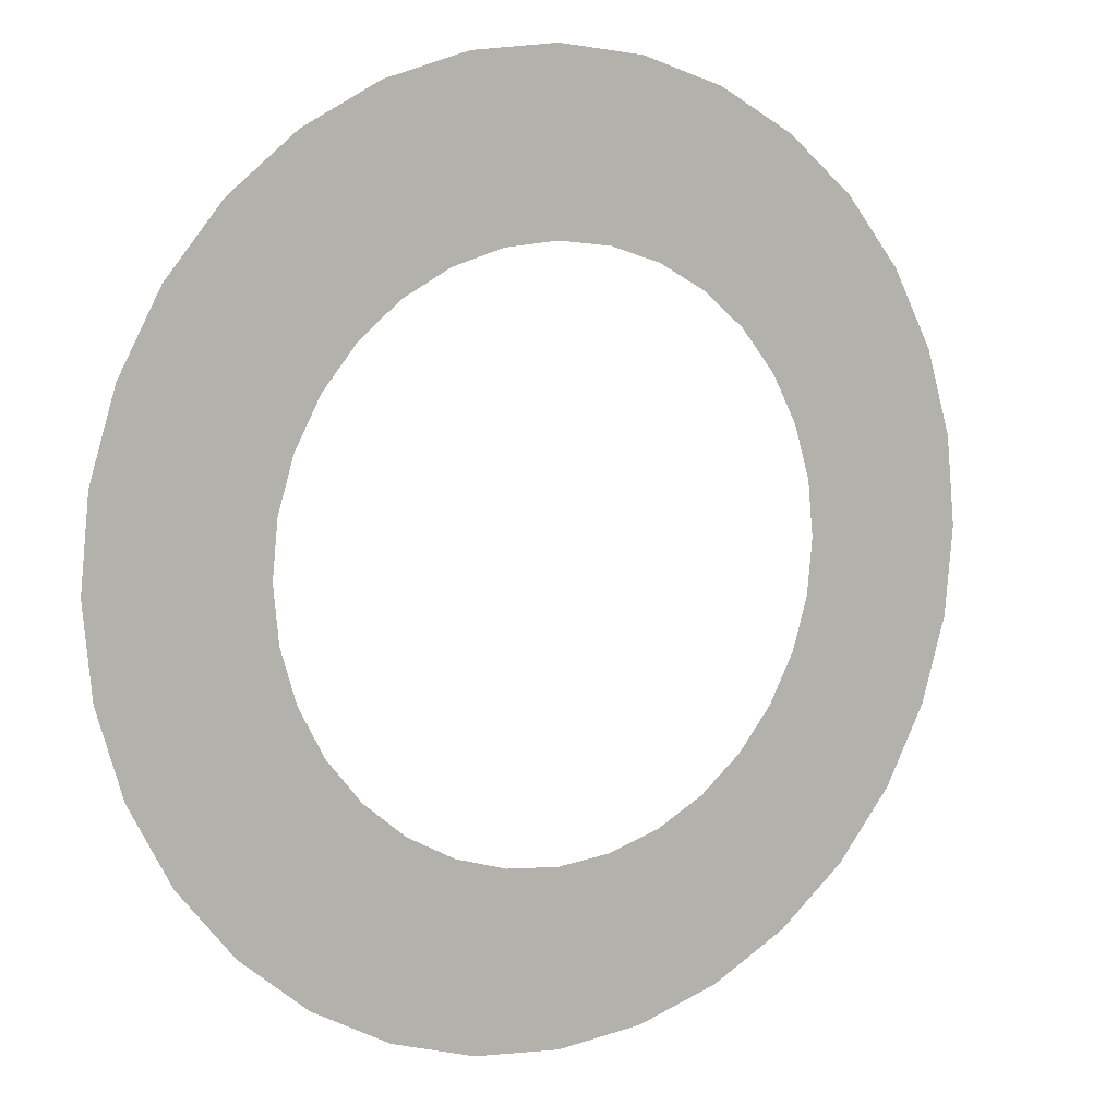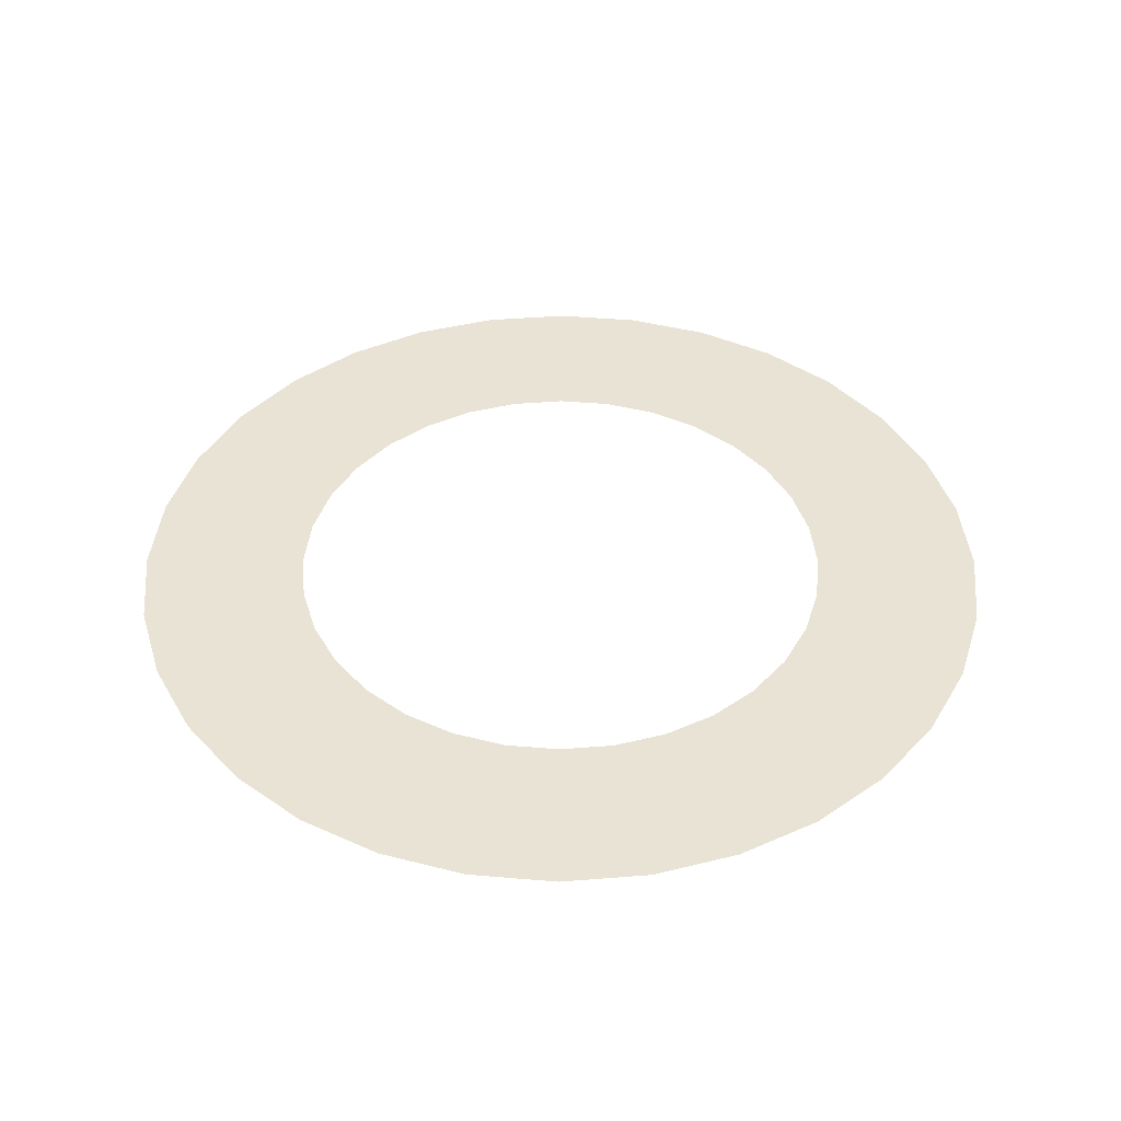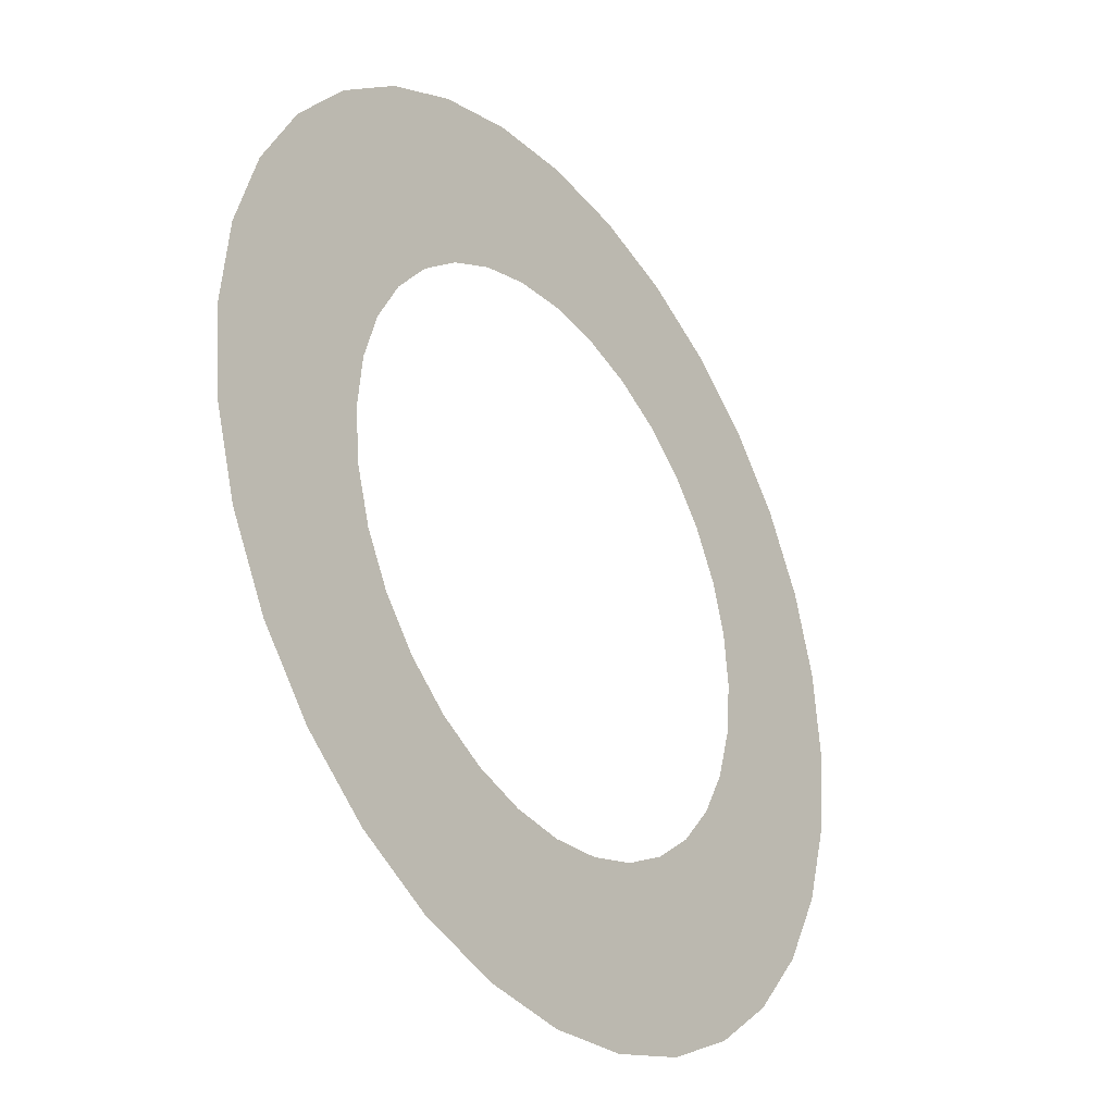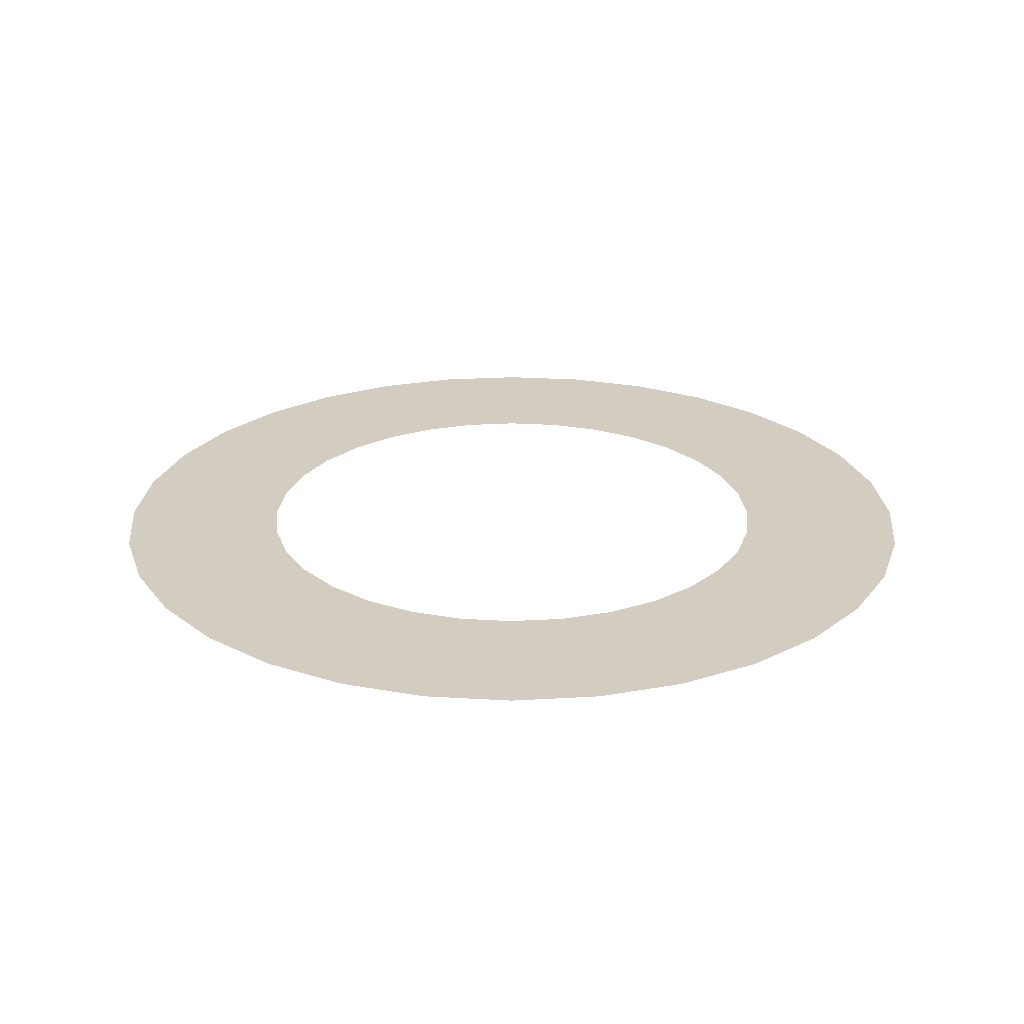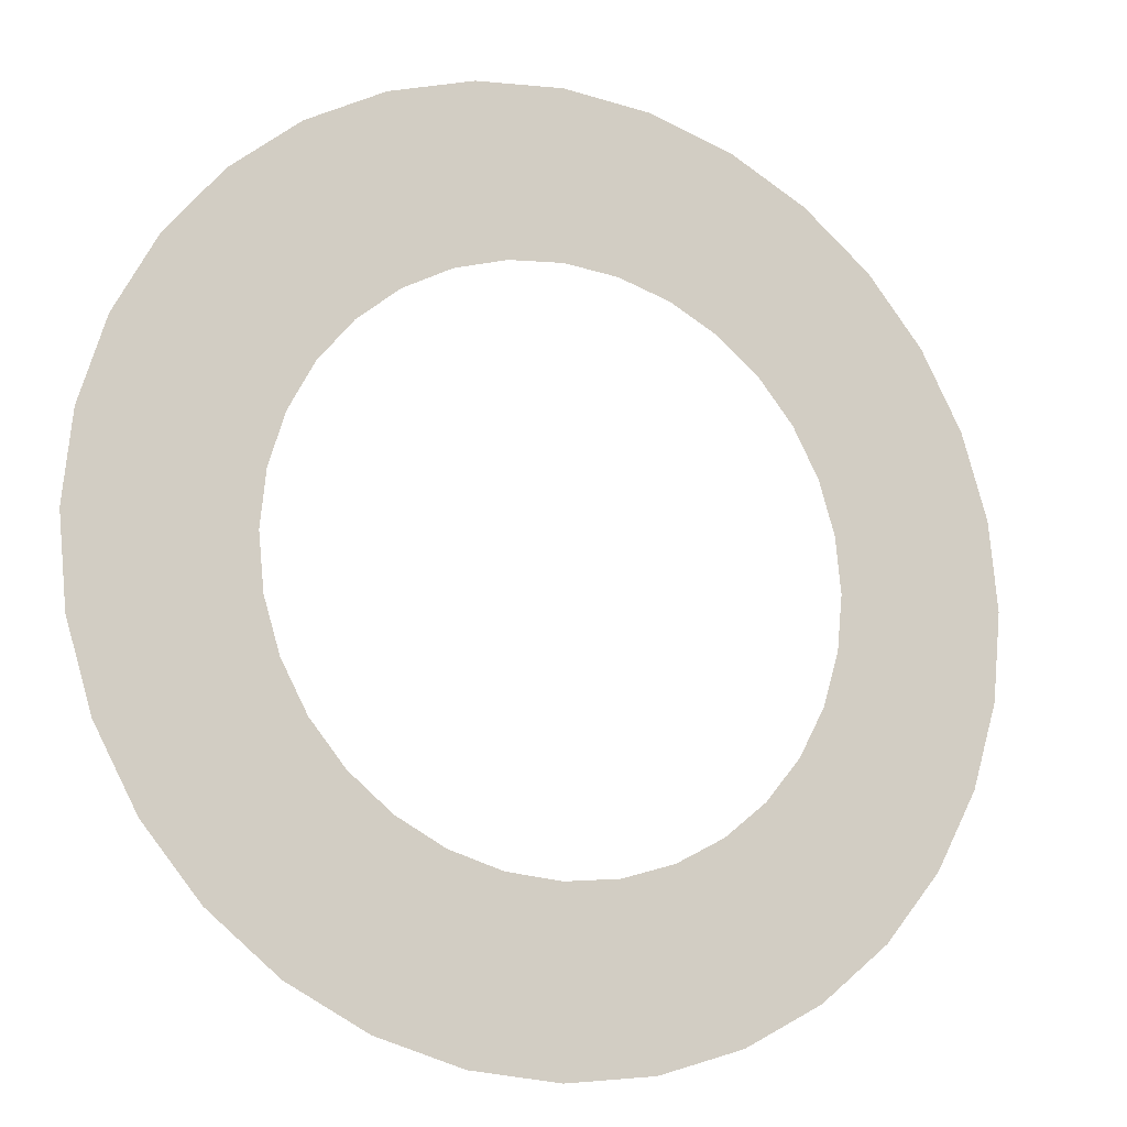
<metadata>
{"format":"obj","ext":"obj","renderer":"f3d","projection":"perspective","resolution":1024,"background":"white","views":[{"elev":7.8,"azim":148.3,"up":"+Y"},{"elev":42.2,"azim":-89.8,"up":"+Z"},{"elev":-32.9,"azim":-54.1,"up":"+Y"},{"elev":24.6,"azim":-168.7,"up":"+Z"},{"elev":-14.3,"azim":155.7,"up":"+Y"}]}
</metadata>
<code>
g mdlRaidPlanetRings
v 2.024 -4.917e-07 0.01694
v 2.052 -4.949e-07 0.01694
v 2.012 -0.4003 0.01694
v 1.986 -0.3949 0.01694
v 1.664 -4.495e-07 0.01694
v 1.896 -0.7851 0.01694
v 1.632 -0.3246 0.01694
v 1.311 -4.086e-07 0.01694
v 1.87 -0.7747 0.01694
v 1.706 -1.14 0.01694
v 1.286 -0.2558 0.01694
v 1.276 -4.041e-07 0.01694
v 1.252 -0.249 0.01694
v 1.537 -0.6368 0.01694
v 1.683 -1.125 0.01694
v 1.451 -1.451 0.01694
v 1.211 -0.5018 0.01694
v 1.179 -0.4885 0.01694
v 1.384 -0.9245 0.01694
v 1.431 -1.431 0.01694
v 1.14 -1.706 0.01694
v 1.09 -0.7284 0.01694
v 1.061 -0.7092 0.01694
v 1.177 -1.177 0.01694
v 0.9271 -0.9271 0.01694
v 0.9026 -0.9026 0.01694
v 1.125 -1.683 0.01694
v 0.9245 -1.384 0.01694
v 0.7284 -1.09 0.01694
v 0.7092 -1.061 0.01694
v 0.4885 -1.179 0.01694
v 0.7747 -1.87 0.01694
v 0.7851 -1.896 0.01694
v 0.4003 -2.012 0.01694
v 0.6368 -1.537 0.01694
v 0.5018 -1.211 0.01694
v 0.3949 -1.986 0.01694
v 0.2558 -1.286 0.01694
v 0.249 -1.252 0.01694
v -1.643e-07 -1.276 0.01694
v 0.3246 -1.632 0.01694
v -3.487e-07 -2.024 0.01694
v -3.549e-07 -2.052 0.01694
v -0.4003 -2.012 0.01694
v -1.709e-07 -1.311 0.01694
v -2.596e-07 -1.664 0.01694
v -0.3949 -1.986 0.01694
v -0.7851 -1.896 0.01694
v -0.2558 -1.286 0.01694
v -0.249 -1.252 0.01694
v -0.3246 -1.632 0.01694
v -0.7747 -1.87 0.01694
v -1.14 -1.706 0.01694
v -0.5018 -1.211 0.01694
v -0.4885 -1.179 0.01694
v -0.6368 -1.537 0.01694
v -1.125 -1.683 0.01694
v -1.451 -1.451 0.01694
v -0.7284 -1.09 0.01694
v -0.7092 -1.061 0.01694
v -0.9245 -1.384 0.01694
v -1.431 -1.431 0.01694
v -1.706 -1.14 0.01694
v -0.9271 -0.9271 0.01694
v -0.9026 -0.9026 0.01694
v -1.177 -1.177 0.01694
v -1.683 -1.125 0.01694
v -1.896 -0.7851 0.01694
v -1.09 -0.7284 0.01694
v -1.061 -0.7092 0.01694
v -1.384 -0.9245 0.01694
v -1.87 -0.7747 0.01694
v -2.012 -0.4003 0.01694
v -1.211 -0.5018 0.01694
v -1.179 -0.4885 0.01694
v -1.537 -0.6368 0.01694
v -1.986 -0.3949 0.01694
v -2.052 -5.743e-09 0.01694
v -1.286 -0.2558 0.01694
v -1.252 -0.249 0.01694
v -1.632 -0.3246 0.01694
v -2.024 -9.075e-09 0.01694
v -2.012 0.4003 0.01694
v -1.311 -9.597e-08 0.01694
v -1.276 -9.975e-08 0.01694
v -1.664 -5.274e-08 0.01694
v -1.986 0.3949 0.01694
v -1.896 0.7851 0.01694
v -1.286 0.2558 0.01694
v -1.252 0.249 0.01694
v -1.632 0.3246 0.01694
v -1.87 0.7747 0.01694
v -1.211 0.5018 0.01694
v -1.179 0.4885 0.01694
v -1.061 0.7092 0.01694
v -1.537 0.6368 0.01694
v -1.683 1.125 0.01694
v -1.706 1.14 0.01694
v -1.451 1.451 0.01694
v -1.09 0.7284 0.01694
v -1.384 0.9245 0.01694
v -1.431 1.431 0.01694
v -1.14 1.706 0.01694
v -0.9271 0.9271 0.01694
v -0.9026 0.9026 0.01694
v -1.177 1.177 0.01694
v -1.125 1.683 0.01694
v -0.7851 1.896 0.01694
v -0.7284 1.09 0.01694
v -0.7092 1.061 0.01694
v -0.9245 1.384 0.01694
v -0.7747 1.87 0.01694
v -0.4003 2.012 0.01694
v -0.5018 1.211 0.01694
v -0.4885 1.179 0.01694
v -0.6368 1.537 0.01694
v -0.3949 1.986 0.01694
v -1.491e-07 2.052 0.01694
v -0.2558 1.286 0.01694
v -0.249 1.252 0.01694
v -0.3246 1.632 0.01694
v -1.455e-07 2.024 0.01694
v 0.4003 2.012 0.01694
v -3.933e-08 1.311 0.01694
v -3.621e-08 1.276 0.01694
v -9.264e-08 1.664 0.01694
v 0.3949 1.986 0.01694
v 0.7851 1.896 0.01694
v 0.2558 1.286 0.01694
v 0.249 1.252 0.01694
v 0.3246 1.632 0.01694
v 0.7747 1.87 0.01694
v 0.5018 1.211 0.01694
v 0.4885 1.179 0.01694
v 0.7092 1.061 0.01694
v 0.6368 1.537 0.01694
v 1.125 1.683 0.01694
v 1.14 1.706 0.01694
v 1.451 1.451 0.01694
v 0.7284 1.09 0.01694
v 0.9245 1.384 0.01694
v 1.431 1.431 0.01694
v 1.706 1.14 0.01694
v 0.9271 0.9271 0.01694
v 0.9026 0.9026 0.01694
v 1.177 1.177 0.01694
v 1.683 1.125 0.01694
v 1.896 0.7851 0.01694
v 1.09 0.7284 0.01694
v 1.061 0.7092 0.01694
v 1.384 0.9245 0.01694
v 1.87 0.7747 0.01694
v 2.012 0.4003 0.01694
v 1.211 0.5018 0.01694
v 1.179 0.4885 0.01694
v 1.537 0.6368 0.01694
v 1.986 0.3949 0.01694
v 2.052 -4.949e-07 0.01694
v 2.024 -4.917e-07 0.01694
v 1.632 0.3246 0.01694
v 1.664 -4.495e-07 0.01694
v 1.286 0.2558 0.01694
v 1.252 0.249 0.01694
v 1.311 -4.086e-07 0.01694
v 1.276 -4.041e-07 0.01694
g mdlRaidPlanetRings_0
f 3 2 1
f 4 3 1
f 4 1 5
f 6 3 4
f 7 4 5
f 7 5 8
f 9 6 4
f 9 4 7
f 10 6 9
f 11 7 8
f 8 12 11
f 12 13 11
f 14 9 7
f 14 7 11
f 15 10 9
f 15 9 14
f 16 10 15
f 11 13 17
f 17 14 11
f 13 18 17
f 19 15 14
f 19 14 17
f 20 16 15
f 20 15 19
f 21 16 20
f 17 18 22
f 22 19 17
f 18 23 22
f 24 20 19
f 24 19 22
f 22 23 25
f 25 24 22
f 23 26 25
f 27 21 20
f 27 20 24
f 28 24 25
f 28 27 24
f 25 26 29
f 29 28 25
f 26 30 29
f 30 31 29
f 21 27 32
f 33 21 32
f 34 33 32
f 27 28 35
f 32 27 35
f 28 29 36
f 31 36 29
f 35 28 36
f 37 34 32
f 37 32 35
f 36 31 38
f 31 39 38
f 39 40 38
f 41 35 36
f 38 41 36
f 41 37 35
f 34 37 42
f 43 34 42
f 44 43 42
f 40 45 38
f 41 38 45
f 37 41 46
f 42 37 46
f 46 41 45
f 47 44 42
f 47 42 46
f 48 44 47
f 45 40 49
f 40 50 49
f 51 46 45
f 51 47 46
f 49 51 45
f 52 48 47
f 52 47 51
f 53 48 52
f 49 50 54
f 50 55 54
f 56 51 49
f 56 52 51
f 54 56 49
f 57 53 52
f 57 52 56
f 58 53 57
f 54 55 59
f 55 60 59
f 61 56 54
f 61 57 56
f 59 61 54
f 62 58 57
f 62 57 61
f 63 58 62
f 59 60 64
f 60 65 64
f 66 61 59
f 66 62 61
f 64 66 59
f 67 63 62
f 67 62 66
f 68 63 67
f 64 65 69
f 65 70 69
f 71 66 64
f 71 67 66
f 69 71 64
f 72 68 67
f 72 67 71
f 73 68 72
f 69 70 74
f 70 75 74
f 76 71 69
f 76 72 71
f 74 76 69
f 77 73 72
f 77 72 76
f 78 73 77
f 74 75 79
f 75 80 79
f 81 76 74
f 81 77 76
f 79 81 74
f 82 78 77
f 82 77 81
f 83 78 82
f 79 80 84
f 80 85 84
f 86 81 79
f 86 82 81
f 84 86 79
f 87 83 82
f 87 82 86
f 88 83 87
f 84 85 89
f 85 90 89
f 91 86 84
f 91 87 86
f 89 91 84
f 92 88 87
f 92 87 91
f 89 90 93
f 90 94 93
f 94 95 93
f 96 91 89
f 93 96 89
f 96 92 91
f 88 92 97
f 98 88 97
f 99 98 97
f 95 100 93
f 96 93 100
f 92 96 101
f 97 92 101
f 101 96 100
f 102 99 97
f 102 97 101
f 103 99 102
f 100 95 104
f 95 105 104
f 106 101 100
f 106 102 101
f 104 106 100
f 107 103 102
f 107 102 106
f 108 103 107
f 104 105 109
f 105 110 109
f 111 106 104
f 111 107 106
f 109 111 104
f 112 108 107
f 112 107 111
f 113 108 112
f 109 110 114
f 110 115 114
f 116 111 109
f 116 112 111
f 114 116 109
f 117 113 112
f 117 112 116
f 118 113 117
f 114 115 119
f 115 120 119
f 121 116 114
f 121 117 116
f 119 121 114
f 122 118 117
f 122 117 121
f 123 118 122
f 119 120 124
f 120 125 124
f 126 121 119
f 126 122 121
f 124 126 119
f 127 123 122
f 127 122 126
f 128 123 127
f 124 125 129
f 125 130 129
f 131 126 124
f 131 127 126
f 129 131 124
f 132 128 127
f 132 127 131
f 129 130 133
f 130 134 133
f 134 135 133
f 136 131 129
f 133 136 129
f 136 132 131
f 128 132 137
f 138 128 137
f 139 138 137
f 135 140 133
f 136 133 140
f 132 136 141
f 137 132 141
f 141 136 140
f 142 139 137
f 142 137 141
f 143 139 142
f 140 135 144
f 135 145 144
f 146 141 140
f 146 142 141
f 144 146 140
f 147 143 142
f 147 142 146
f 148 143 147
f 144 145 149
f 145 150 149
f 151 146 144
f 151 147 146
f 149 151 144
f 152 148 147
f 152 147 151
f 153 148 152
f 149 150 154
f 150 155 154
f 156 151 149
f 156 152 151
f 154 156 149
f 157 153 152
f 157 152 156
f 158 153 157
f 159 158 157
f 160 157 156
f 159 157 160
f 160 156 154
f 161 159 160
f 154 155 162
f 162 160 154
f 161 160 162
f 155 163 162
f 164 161 162
f 162 163 164
f 163 165 164

</code>
